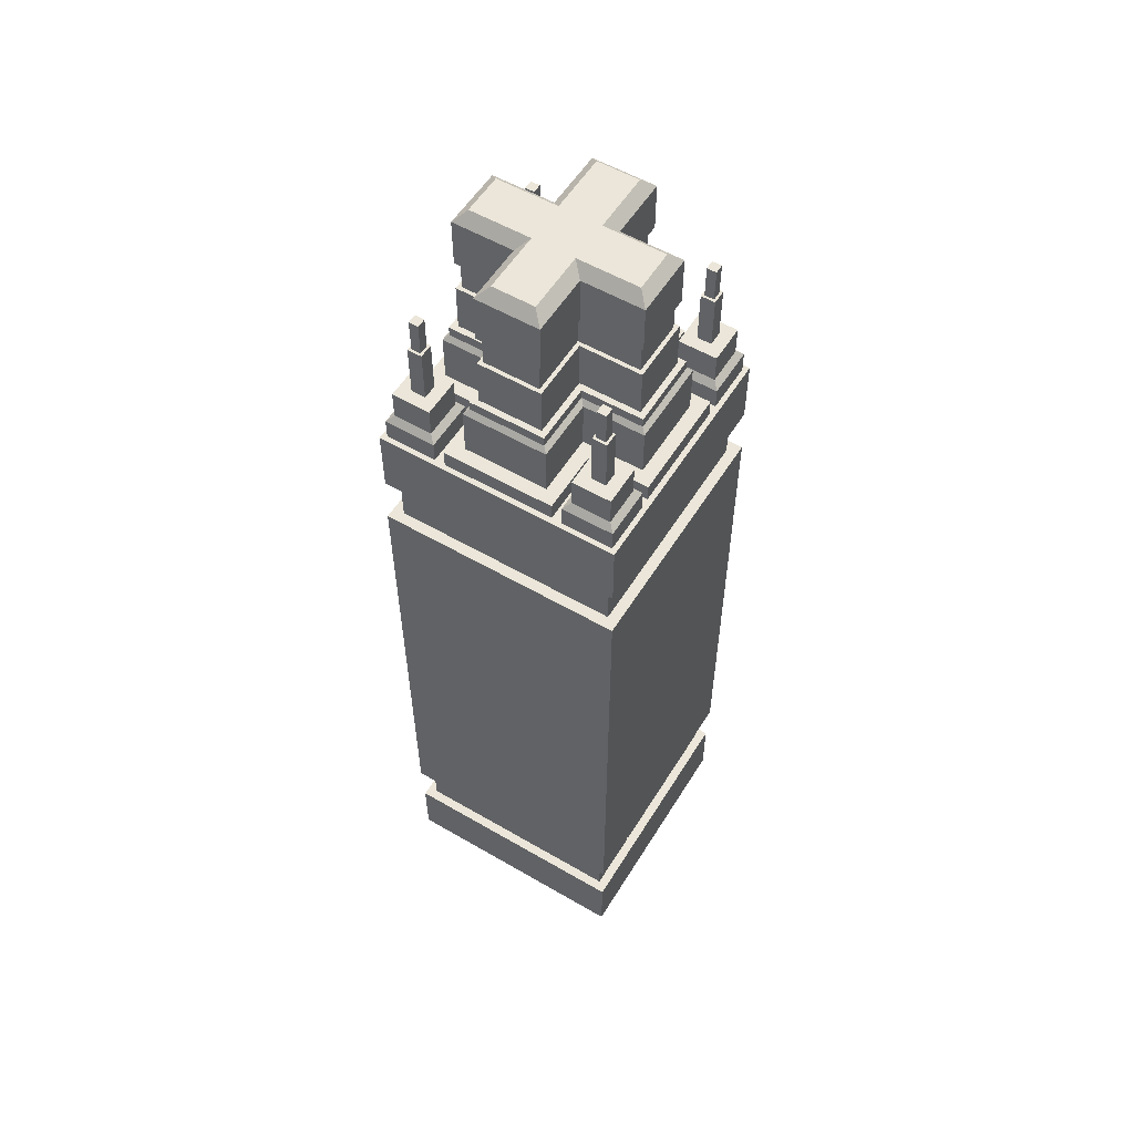
<metadata>
{"format":"obj","ext":"obj","renderer":"f3d","projection":"perspective","resolution":1024,"background":"white","views":[{"elev":55.9,"azim":-58.6,"up":"+Y"}]}
</metadata>
<code>
o Highrise_18
v -77.6 75.3 -77.6
v -77.6 398.2 -77.6
v -38.42 398.2 -77.6
v -38.42 75.3 -77.6
v -0.000916 398.2 -77.6
v -0.000916 75.3 -77.6
v 38.41 398.2 -77.6
v 38.41 75.3 -77.6
v 77.6 398.2 -77.6
v 77.6 75.3 -77.6
v 77.6 398.2 -38.41
v 77.6 75.3 -38.41
v 77.6 398.2 -5e-06
v 77.6 75.3 -5.8e-05
v 77.6 398.2 38.41
v 77.6 75.3 38.41
v 77.6 398.2 77.6
v 77.6 75.3 77.6
v 38.41 398.2 77.6
v 38.41 75.3 77.6
v -0.000916 398.2 77.6
v -0.000916 75.3 77.6
v -38.42 398.2 77.6
v -38.42 75.3 77.6
v -77.6 398.2 77.6
v -77.6 75.3 77.6
v -77.6 398.2 38.41
v -77.6 75.3 38.41
v -77.6 398.2 -5e-06
v -77.6 75.3 -5.8e-05
v -77.6 398.2 -38.41
v -77.6 75.3 -38.41
v -60.62 565.3 -60.62
v -60.62 565.3 -54.63
v -54.63 565.3 -54.63
v -54.63 565.3 -60.62
v -13.22 612.1 -51.63
v -13.22 612.1 -13.21
v -0.000916 612.1 -38.41
v -0.000916 612.1 -51.63
v 13.21 612.1 -13.21
v 13.21 612.1 -51.63
v 54.62 565.3 -60.62
v 54.62 565.3 -54.63
v 60.62 565.3 -54.63
v 60.62 565.3 -60.62
v -51.63 612.1 -13.21
v -51.63 612.1 3e-05
v -38.42 612.1 3e-05
v -0.000916 612.1 3e-05
v 38.41 612.1 3e-05
v 51.63 612.1 3e-05
v 51.63 612.1 -13.21
v -51.63 612.1 13.21
v -13.22 612.1 13.21
v -0.000916 612.1 38.41
v 13.21 612.1 13.21
v 51.63 612.1 13.21
v -60.62 565.3 54.63
v -60.62 565.3 60.62
v -54.63 565.3 60.62
v -54.63 565.3 54.63
v -13.22 612.1 51.63
v -0.000916 612.1 51.63
v 13.21 612.1 51.63
v 54.62 565.3 54.63
v 54.62 565.3 60.62
v 60.62 565.3 60.62
v 60.62 565.3 54.63
v -76.83 0.008179 76.83
v -76.83 0.008179 38.41
v -38.42 0.008179 38.41
v -38.42 0.008179 76.83
v -0.000916 0.008179 38.41
v -0.000916 0.008179 76.83
v 38.41 0.008179 38.41
v 38.41 0.008179 76.83
v 76.83 0.008179 38.41
v 76.83 0.008179 76.83
v -76.83 0.008179 -7e-05
v -38.42 0.008179 -7e-05
v -0.000916 0.008179 -7e-05
v 38.41 0.008179 -7e-05
v 76.83 0.008179 -7e-05
v -76.83 0.008179 -38.41
v -38.42 0.008179 -38.41
v -0.000916 0.008179 -38.41
v 38.41 0.008179 -38.41
v 76.83 0.008179 -38.41
v -76.83 0.008179 -76.83
v -38.42 0.008179 -76.83
v -0.000916 0.008179 -76.83
v 38.41 0.008179 -76.83
v 76.83 0.008179 -76.83
v -76.83 473.5 -76.83
v -73.68 473.5 -73.68
v -41.57 473.5 -73.68
v -38.42 473.5 -76.83
v -41.57 473.5 -41.56
v -38.42 473.5 -38.41
v -73.68 473.5 -41.56
v -76.83 473.5 -38.41
v 38.41 473.5 -76.83
v 41.56 473.5 -73.68
v 73.68 473.5 -73.68
v 76.83 473.5 -76.83
v 73.68 473.5 -41.56
v 76.83 473.5 -38.41
v 41.56 473.5 -41.56
v 38.41 473.5 -38.41
v -76.83 473.5 38.41
v -73.68 473.5 41.56
v -41.57 473.5 41.56
v -38.42 473.5 38.41
v -41.57 473.5 73.68
v -38.42 473.5 76.83
v -73.68 473.5 73.68
v -76.83 473.5 76.83
v 38.41 473.5 38.41
v 41.56 473.5 41.56
v 73.68 473.5 41.56
v 76.83 473.5 38.41
v 73.68 473.5 73.68
v 76.83 473.5 76.83
v 41.56 473.5 73.68
v 38.41 473.5 76.83
v -73.68 487 -73.68
v -41.57 487 -73.68
v -41.57 487 -41.56
v -73.68 487 -41.56
v 41.56 487 -73.68
v 73.68 487 -73.68
v 73.68 487 -41.56
v 41.56 487 -41.56
v -73.68 487 41.56
v -41.57 487 41.56
v -41.57 487 73.68
v -73.68 487 73.68
v 41.56 487 41.56
v 73.68 487 41.56
v 73.68 487 73.68
v 41.56 487 73.68
v -35.03 473.5 -73.45
v -0.000916 473.5 -73.45
v -0.000916 473.5 -76.83
v -35.03 473.5 -35.03
v 35.03 473.5 -73.45
v 35.03 473.5 -35.03
v -73.45 473.5 -35.03
v -76.83 473.5 7e-06
v -73.45 473.5 7e-06
v 73.45 473.5 -35.03
v 73.45 473.5 7e-06
v 76.83 473.5 7e-06
v -35.03 473.5 35.03
v -73.45 473.5 35.03
v 73.45 473.5 35.03
v 35.03 473.5 35.03
v -0.000916 473.5 76.83
v -0.000916 473.5 73.45
v -35.03 473.5 73.45
v 35.03 473.5 73.45
v -35.03 484.3 -73.45
v -0.000916 484.3 -73.45
v -35.03 484.3 -35.03
v 35.03 484.3 -73.45
v 35.03 484.3 -35.03
v -73.45 484.3 -35.03
v -73.45 484.3 9e-06
v 73.45 484.3 -35.03
v 73.45 484.3 9e-06
v -35.03 484.3 35.03
v -73.45 484.3 35.03
v 73.45 484.3 35.03
v 35.03 484.3 35.03
v -0.000916 484.3 73.45
v -35.03 484.3 73.45
v 35.03 484.3 73.45
v -26.51 484.3 -64.92
v -0.000916 484.3 -64.92
v -26.51 484.3 -26.51
v 26.51 484.3 -64.92
v 26.51 484.3 -26.51
v -64.92 484.3 -26.51
v -64.92 484.3 9e-06
v 64.92 484.3 -26.51
v 64.92 484.3 9e-06
v -26.51 484.3 26.51
v -64.92 484.3 26.51
v 64.92 484.3 26.51
v 26.51 484.3 26.51
v -0.000916 484.3 64.92
v -26.51 484.3 64.92
v 26.51 484.3 64.92
v -26.51 515 -64.92
v -0.000916 515 -64.92
v -26.51 515 -26.51
v 26.51 515 -64.92
v 26.51 515 -26.51
v -64.92 515 -26.51
v -64.92 515 1.4e-05
v 64.92 515 -26.51
v 64.92 515 1.4e-05
v -26.51 515 26.51
v -64.92 515 26.51
v 64.92 515 26.51
v 26.51 515 26.51
v -0.000916 515 64.92
v -26.51 515 64.92
v 26.51 515 64.92
v -23.66 517.9 -23.66
v -23.66 517.9 -62.08
v -0.000916 517.9 -62.08
v 23.66 517.9 -62.08
v 23.66 517.9 -23.66
v -62.08 517.9 1.4e-05
v -62.08 517.9 -23.66
v 62.08 517.9 -23.66
v 62.08 517.9 1.4e-05
v -62.08 517.9 23.66
v -23.66 517.9 23.66
v 62.08 517.9 23.66
v 23.66 517.9 23.66
v -23.66 517.9 62.08
v -0.000916 517.9 62.08
v 23.66 517.9 62.08
v -23.66 524.1 -62.08
v -0.000916 524.1 -62.08
v -23.66 524.1 -23.66
v 23.66 524.1 -62.08
v 23.66 524.1 -23.66
v -62.08 524.1 -23.66
v -62.08 524.1 1.5e-05
v 62.08 524.1 -23.66
v 62.08 524.1 1.5e-05
v -23.66 524.1 23.66
v -62.08 524.1 23.66
v 62.08 524.1 23.66
v 23.66 524.1 23.66
v -0.000916 524.1 62.08
v -23.66 524.1 62.08
v 23.66 524.1 62.08
v -19.9 524.1 -58.31
v -0.000916 524.1 -58.31
v -19.9 524.1 -19.9
v 19.9 524.1 -58.31
v 19.9 524.1 -19.9
v -58.31 524.1 -19.9
v -58.31 524.1 1.5e-05
v 58.31 524.1 -19.9
v 58.31 524.1 1.5e-05
v -19.9 524.1 19.9
v -58.31 524.1 19.9
v 58.31 524.1 19.9
v 19.9 524.1 19.9
v -0.000916 524.1 58.31
v -19.9 524.1 58.31
v 19.9 524.1 58.31
v -17.44 554.8 -55.85
v -17.44 574.6 -55.85
v -0.000916 574.6 -55.85
v -0.000916 554.8 -55.85
v -17.44 554.8 -17.44
v -17.44 574.6 -17.44
v 17.44 574.6 -55.85
v 17.44 554.8 -55.85
v 17.44 574.6 -17.44
v 17.44 554.8 -17.44
v -55.86 554.8 -17.44
v -55.86 574.6 -17.44
v -55.86 554.8 2e-05
v -55.86 574.6 2.4e-05
v 55.85 574.6 -17.44
v 55.85 554.8 -17.44
v 55.85 574.6 2.4e-05
v 55.85 554.8 2e-05
v -17.44 554.8 17.44
v -17.44 574.6 17.44
v -55.86 574.6 17.44
v -55.86 554.8 17.44
v 55.85 574.6 17.44
v 55.85 554.8 17.44
v 17.44 574.6 17.44
v 17.44 554.8 17.44
v -0.000916 554.8 55.85
v -0.000916 574.6 55.85
v -17.44 574.6 55.85
v -17.44 554.8 55.85
v 17.44 574.6 55.85
v 17.44 554.8 55.85
v -19.9 605.4 -19.9
v -19.9 605.4 -58.31
v -0.000916 605.4 -58.31
v 19.9 605.4 -58.31
v 19.9 605.4 -19.9
v -58.31 605.4 2.9e-05
v -58.31 605.4 -19.9
v 58.31 605.4 -19.9
v 58.31 605.4 2.9e-05
v -58.31 605.4 19.9
v -19.9 605.4 19.9
v 58.31 605.4 19.9
v 19.9 605.4 19.9
v -19.9 605.4 58.31
v -0.000916 605.4 58.31
v 19.9 605.4 58.31
v -69.84 490.8 -45.41
v -69.84 490.8 -69.84
v -45.41 490.8 -45.41
v -45.41 490.8 -69.84
v 45.4 490.8 -45.41
v 45.4 490.8 -69.84
v 69.84 490.8 -45.41
v 69.84 490.8 -69.84
v -69.84 490.8 69.84
v -69.84 490.8 45.41
v -45.41 490.8 69.84
v -45.41 490.8 45.41
v 45.4 490.8 69.84
v 45.4 490.8 45.41
v 69.84 490.8 69.84
v 69.84 490.8 45.41
v -69.84 509.3 -69.84
v -45.41 509.3 -69.84
v -45.41 509.3 -45.41
v -69.84 509.3 -45.41
v 45.4 509.3 -69.84
v 69.84 509.3 -69.84
v 69.84 509.3 -45.41
v 45.4 509.3 -45.41
v -69.84 509.3 45.41
v -45.41 509.3 45.41
v -45.41 509.3 69.84
v -69.84 509.3 69.84
v 45.4 509.3 45.41
v 69.84 509.3 45.41
v 69.84 509.3 69.84
v 45.4 509.3 69.84
v -62.16 509.3 -62.15
v -53.09 509.3 -62.15
v -53.09 509.3 -53.09
v -62.16 509.3 -53.09
v 53.09 509.3 -62.15
v 62.15 509.3 -62.15
v 62.15 509.3 -53.09
v 53.09 509.3 -53.09
v -62.16 509.3 53.09
v -53.09 509.3 53.09
v -53.09 509.3 62.15
v -62.16 509.3 62.15
v 53.09 509.3 53.09
v 62.15 509.3 53.09
v 62.15 509.3 62.15
v 53.09 509.3 62.15
v -62.16 543.8 -62.15
v -53.09 543.8 -62.15
v -53.09 543.8 -53.09
v -62.16 543.8 -53.09
v 53.09 543.8 -62.15
v 62.15 543.8 -62.15
v 62.15 543.8 -53.09
v 53.09 543.8 -53.09
v -62.16 543.8 53.09
v -53.09 543.8 53.09
v -53.09 543.8 62.15
v -62.16 543.8 62.15
v 53.09 543.8 53.09
v 62.15 543.8 53.09
v 62.15 543.8 62.15
v 53.09 543.8 62.15
v -60.62 543.8 -60.62
v -54.63 543.8 -60.62
v -54.63 543.8 -54.63
v -60.62 543.8 -54.63
v 54.62 543.8 -60.62
v 60.62 543.8 -60.62
v 60.62 543.8 -54.63
v 54.62 543.8 -54.63
v -60.62 543.8 54.63
v -54.63 543.8 54.63
v -54.63 543.8 60.62
v -60.62 543.8 60.62
v 54.62 543.8 54.63
v 60.62 543.8 54.63
v 60.62 543.8 60.62
v 54.62 543.8 60.62
v -19.9 554.8 -58.31
v -0.000916 554.8 -58.31
v -0.000916 574.6 -58.31
v -19.9 574.6 -58.31
v -19.9 554.8 -19.9
v -19.9 574.6 -19.9
v 19.9 554.8 -58.31
v 19.9 574.6 -58.31
v 19.9 554.8 -19.9
v 19.9 574.6 -19.9
v -58.31 554.8 -19.9
v -58.31 574.6 -19.9
v -58.31 554.8 2e-05
v -58.31 574.6 2.4e-05
v 58.31 554.8 -19.9
v 58.31 574.6 -19.9
v 58.31 554.8 2e-05
v 58.31 574.6 2.4e-05
v -19.9 554.8 19.9
v -58.31 554.8 19.9
v -58.31 574.6 19.9
v -19.9 574.6 19.9
v 58.31 554.8 19.9
v 58.31 574.6 19.9
v 19.9 554.8 19.9
v 19.9 574.6 19.9
v -0.000916 554.8 58.31
v -19.9 554.8 58.31
v -19.9 574.6 58.31
v -0.000916 574.6 58.31
v 19.9 554.8 58.31
v 19.9 574.6 58.31
v -76.83 43.03 -76.83
v -38.42 43.03 -76.83
v -38.42 430.4 -76.83
v -76.83 430.4 -76.83
v -0.000916 43.03 -76.83
v -0.000916 430.4 -76.83
v 38.41 43.03 -76.83
v 38.41 430.4 -76.83
v 76.83 43.03 -76.83
v 76.83 430.4 -76.83
v 76.83 43.03 -38.41
v 76.83 430.4 -38.41
v 76.83 43.03 -6.3e-05
v 76.83 430.4 0
v 76.83 43.03 38.41
v 76.83 430.4 38.41
v 76.83 43.03 76.83
v 76.83 430.4 76.83
v 38.41 43.03 76.83
v 38.41 430.4 76.83
v -0.000916 43.03 76.83
v -0.000916 430.4 76.83
v -38.42 43.03 76.83
v -38.42 430.4 76.83
v -76.83 43.03 76.83
v -76.83 430.4 76.83
v -76.83 43.03 38.41
v -76.83 430.4 38.41
v -76.83 43.03 -6.3e-05
v -76.83 430.4 0
v -76.83 43.03 -38.41
v -76.83 430.4 -38.41
v -70.68 43.03 -70.68
v -38.42 43.03 -70.68
v -38.42 430.4 -70.68
v -70.68 430.4 -70.68
v -0.000916 43.03 -70.68
v -0.000916 430.4 -70.68
v 38.41 43.03 -70.68
v 38.41 430.4 -70.68
v 70.68 43.03 -70.68
v 70.68 430.4 -70.68
v 70.68 43.03 -38.41
v 70.68 430.4 -38.41
v 70.68 43.03 -6.3e-05
v 70.68 430.4 0
v 70.68 43.03 38.41
v 70.68 430.4 38.41
v 70.68 43.03 70.68
v 70.68 430.4 70.68
v 38.41 43.03 70.68
v 38.41 430.4 70.68
v -0.000916 43.03 70.68
v -0.000916 430.4 70.68
v -38.42 43.03 70.68
v -38.42 430.4 70.68
v -70.68 43.03 70.68
v -70.68 430.4 70.68
v -70.68 43.03 38.41
v -70.68 430.4 38.41
v -70.68 43.03 -6.3e-05
v -70.68 430.4 0
v -70.68 43.03 -38.41
v -70.68 430.4 -38.41
v -70.68 75.3 -70.68
v -38.42 75.3 -70.68
v -38.42 398.2 -70.68
v -70.68 398.2 -70.68
v -0.000916 75.3 -70.68
v -0.000916 398.2 -70.68
v 38.41 75.3 -70.68
v 38.41 398.2 -70.68
v 70.68 75.3 -70.68
v 70.68 398.2 -70.68
v 70.68 75.3 -38.41
v 70.68 398.2 -38.41
v 70.68 75.3 -5.8e-05
v 70.68 398.2 -5e-06
v 70.68 75.3 38.41
v 70.68 398.2 38.41
v 70.68 75.3 70.68
v 70.68 398.2 70.68
v 38.41 75.3 70.68
v 38.41 398.2 70.68
v -0.000916 75.3 70.68
v -0.000916 398.2 70.68
v -38.42 75.3 70.68
v -38.42 398.2 70.68
v -70.68 75.3 70.68
v -70.68 398.2 70.68
v -70.68 75.3 38.41
v -70.68 398.2 38.41
v -70.68 75.3 -5.8e-05
v -70.68 398.2 -5e-06
v -70.68 75.3 -38.41
v -70.68 398.2 -38.41
f 1 2 3 4
f 4 3 5 6
f 6 5 7 8
f 8 7 9 10
f 10 9 11 12
f 12 11 13 14
f 14 13 15 16
f 16 15 17 18
f 18 17 19 20
f 20 19 21 22
f 22 21 23 24
f 24 23 25 26
f 26 25 27 28
f 28 27 29 30
f 30 29 31 32
f 32 31 2 1
f 33 34 35 36
f 37 38 39 40
f 40 39 41 42
f 43 44 45 46
f 47 48 49 38
f 38 49 50 39
f 50 51 41 39
f 41 51 52 53
f 48 54 55 49
f 55 56 50 49
f 50 56 57 51
f 51 57 58 52
f 59 60 61 62
f 55 63 64 56
f 56 64 65 57
f 66 67 68 69
f 70 71 72 73
f 73 72 74 75
f 75 74 76 77
f 77 76 78 79
f 71 80 81 72
f 72 81 82 74
f 74 82 83 76
f 76 83 84 78
f 80 85 86 81
f 81 86 87 82
f 82 87 88 83
f 83 88 89 84
f 85 90 91 86
f 86 91 92 87
f 87 92 93 88
f 88 93 94 89
f 95 96 97 98
f 98 97 99 100
f 100 99 101 102
f 102 101 96 95
f 103 104 105 106
f 106 105 107 108
f 108 107 109 110
f 110 109 104 103
f 111 112 113 114
f 114 113 115 116
f 116 115 117 118
f 118 117 112 111
f 119 120 121 122
f 122 121 123 124
f 124 123 125 126
f 126 125 120 119
f 96 127 128 97
f 97 128 129 99
f 99 129 130 101
f 101 130 127 96
f 104 131 132 105
f 105 132 133 107
f 107 133 134 109
f 109 134 131 104
f 112 135 136 113
f 113 136 137 115
f 115 137 138 117
f 117 138 135 112
f 120 139 140 121
f 121 140 141 123
f 123 141 142 125
f 125 142 139 120
f 98 143 144 145
f 100 146 143 98
f 145 144 147 103
f 103 147 148 110
f 102 149 146 100
f 150 151 149 102
f 110 148 152 108
f 108 152 153 154
f 114 155 156 111
f 111 156 151 150
f 154 153 157 122
f 122 157 158 119
f 159 160 161 116
f 116 161 155 114
f 119 158 162 126
f 126 162 160 159
f 143 163 164 144
f 146 165 163 143
f 144 164 166 147
f 147 166 167 148
f 149 168 165 146
f 151 169 168 149
f 148 167 170 152
f 152 170 171 153
f 155 172 173 156
f 156 173 169 151
f 153 171 174 157
f 157 174 175 158
f 160 176 177 161
f 161 177 172 155
f 158 175 178 162
f 162 178 176 160
f 163 179 180 164
f 165 181 179 163
f 164 180 182 166
f 166 182 183 167
f 168 184 181 165
f 169 185 184 168
f 167 183 186 170
f 170 186 187 171
f 172 188 189 173
f 173 189 185 169
f 171 187 190 174
f 174 190 191 175
f 176 192 193 177
f 177 193 188 172
f 175 191 194 178
f 178 194 192 176
f 179 195 196 180
f 181 197 195 179
f 180 196 198 182
f 182 198 199 183
f 184 200 197 181
f 185 201 200 184
f 183 199 202 186
f 186 202 203 187
f 188 204 205 189
f 189 205 201 185
f 187 203 206 190
f 190 206 207 191
f 192 208 209 193
f 193 209 204 188
f 191 207 210 194
f 194 210 208 192
f 197 211 212 195
f 195 212 213 196
f 198 214 215 199
f 196 213 214 198
f 201 216 217 200
f 200 217 211 197
f 202 218 219 203
f 199 215 218 202
f 205 220 216 201
f 204 221 220 205
f 206 222 223 207
f 203 219 222 206
f 209 224 221 204
f 208 225 224 209
f 210 226 225 208
f 207 223 226 210
f 212 227 228 213
f 211 229 227 212
f 213 228 230 214
f 214 230 231 215
f 217 232 229 211
f 216 233 232 217
f 215 231 234 218
f 218 234 235 219
f 221 236 237 220
f 220 237 233 216
f 219 235 238 222
f 222 238 239 223
f 225 240 241 224
f 224 241 236 221
f 223 239 242 226
f 226 242 240 225
f 227 243 244 228
f 229 245 243 227
f 228 244 246 230
f 230 246 247 231
f 232 248 245 229
f 233 249 248 232
f 231 247 250 234
f 234 250 251 235
f 236 252 253 237
f 237 253 249 233
f 235 251 254 238
f 238 254 255 239
f 240 256 257 241
f 241 257 252 236
f 239 255 258 242
f 242 258 256 240
f 259 260 261 262
f 263 264 260 259
f 262 261 265 266
f 266 265 267 268
f 269 270 264 263
f 271 272 270 269
f 268 267 273 274
f 274 273 275 276
f 277 278 279 280
f 280 279 272 271
f 276 275 281 282
f 282 281 283 284
f 285 286 287 288
f 288 287 278 277
f 284 283 289 290
f 290 289 286 285
f 291 38 37 292
f 292 37 40 293
f 294 42 41 295
f 293 40 42 294
f 296 48 47 297
f 297 47 38 291
f 298 53 52 299
f 295 41 53 298
f 300 54 48 296
f 301 55 54 300
f 302 58 57 303
f 299 52 58 302
f 304 63 55 301
f 305 64 63 304
f 306 65 64 305
f 303 57 65 306
f 130 307 308 127
f 129 309 307 130
f 128 310 309 129
f 127 308 310 128
f 134 311 312 131
f 133 313 311 134
f 132 314 313 133
f 131 312 314 132
f 138 315 316 135
f 137 317 315 138
f 136 318 317 137
f 135 316 318 136
f 142 319 320 139
f 141 321 319 142
f 140 322 321 141
f 139 320 322 140
f 308 323 324 310
f 310 324 325 309
f 309 325 326 307
f 307 326 323 308
f 312 327 328 314
f 314 328 329 313
f 313 329 330 311
f 311 330 327 312
f 316 331 332 318
f 318 332 333 317
f 317 333 334 315
f 315 334 331 316
f 320 335 336 322
f 322 336 337 321
f 321 337 338 319
f 319 338 335 320
f 323 339 340 324
f 324 340 341 325
f 325 341 342 326
f 326 342 339 323
f 327 343 344 328
f 328 344 345 329
f 329 345 346 330
f 330 346 343 327
f 331 347 348 332
f 332 348 349 333
f 333 349 350 334
f 334 350 347 331
f 335 351 352 336
f 336 352 353 337
f 337 353 354 338
f 338 354 351 335
f 339 355 356 340
f 340 356 357 341
f 341 357 358 342
f 342 358 355 339
f 343 359 360 344
f 344 360 361 345
f 345 361 362 346
f 346 362 359 343
f 347 363 364 348
f 348 364 365 349
f 349 365 366 350
f 350 366 363 347
f 351 367 368 352
f 352 368 369 353
f 353 369 370 354
f 354 370 367 351
f 355 371 372 356
f 356 372 373 357
f 357 373 374 358
f 358 374 371 355
f 359 375 376 360
f 360 376 377 361
f 361 377 378 362
f 362 378 375 359
f 363 379 380 364
f 364 380 381 365
f 365 381 382 366
f 366 382 379 363
f 367 383 384 368
f 368 384 385 369
f 369 385 386 370
f 370 386 383 367
f 371 33 36 372
f 372 36 35 373
f 373 35 34 374
f 374 34 33 371
f 375 43 46 376
f 376 46 45 377
f 377 45 44 378
f 378 44 43 375
f 379 59 62 380
f 380 62 61 381
f 381 61 60 382
f 382 60 59 379
f 383 66 69 384
f 384 69 68 385
f 385 68 67 386
f 386 67 66 383
f 243 387 388 244
f 293 389 390 292
f 245 391 387 243
f 292 390 392 291
f 244 388 393 246
f 294 394 389 293
f 246 393 395 247
f 295 396 394 294
f 248 397 391 245
f 291 392 398 297
f 249 399 397 248
f 297 398 400 296
f 247 395 401 250
f 298 402 396 295
f 250 401 403 251
f 299 404 402 298
f 252 405 406 253
f 300 407 408 301
f 253 406 399 249
f 296 400 407 300
f 251 403 409 254
f 302 410 404 299
f 254 409 411 255
f 303 412 410 302
f 256 413 414 257
f 304 415 416 305
f 257 414 405 252
f 301 408 415 304
f 255 411 417 258
f 306 418 412 303
f 258 417 413 256
f 305 416 418 306
f 387 259 262 388
f 389 261 260 390
f 391 263 259 387
f 390 260 264 392
f 388 262 266 393
f 394 265 261 389
f 393 266 268 395
f 396 267 265 394
f 397 269 263 391
f 392 264 270 398
f 399 271 269 397
f 398 270 272 400
f 395 268 274 401
f 402 273 267 396
f 401 274 276 403
f 404 275 273 402
f 405 277 280 406
f 407 279 278 408
f 406 280 271 399
f 400 272 279 407
f 403 276 282 409
f 410 281 275 404
f 409 282 284 411
f 412 283 281 410
f 413 285 288 414
f 415 287 286 416
f 414 288 277 405
f 408 278 287 415
f 411 284 290 417
f 418 289 283 412
f 417 290 285 413
f 416 286 289 418
f 90 419 420 91
f 98 421 422 95
f 91 420 423 92
f 145 424 421 98
f 92 423 425 93
f 103 426 424 145
f 93 425 427 94
f 106 428 426 103
f 94 427 429 89
f 108 430 428 106
f 89 429 431 84
f 154 432 430 108
f 84 431 433 78
f 122 434 432 154
f 78 433 435 79
f 124 436 434 122
f 79 435 437 77
f 126 438 436 124
f 77 437 439 75
f 159 440 438 126
f 75 439 441 73
f 116 442 440 159
f 73 441 443 70
f 118 444 442 116
f 70 443 445 71
f 111 446 444 118
f 71 445 447 80
f 150 448 446 111
f 80 447 449 85
f 102 450 448 150
f 85 449 419 90
f 95 422 450 102
f 419 451 452 420
f 421 453 454 422
f 420 452 455 423
f 424 456 453 421
f 423 455 457 425
f 426 458 456 424
f 425 457 459 427
f 428 460 458 426
f 427 459 461 429
f 430 462 460 428
f 429 461 463 431
f 432 464 462 430
f 431 463 465 433
f 434 466 464 432
f 433 465 467 435
f 436 468 466 434
f 435 467 469 437
f 438 470 468 436
f 437 469 471 439
f 440 472 470 438
f 439 471 473 441
f 442 474 472 440
f 441 473 475 443
f 444 476 474 442
f 443 475 477 445
f 446 478 476 444
f 445 477 479 447
f 448 480 478 446
f 447 479 481 449
f 450 482 480 448
f 449 481 451 419
f 422 454 482 450
f 451 483 484 452
f 453 485 486 454
f 452 484 487 455
f 456 488 485 453
f 455 487 489 457
f 458 490 488 456
f 457 489 491 459
f 460 492 490 458
f 459 491 493 461
f 462 494 492 460
f 461 493 495 463
f 464 496 494 462
f 463 495 497 465
f 466 498 496 464
f 465 497 499 467
f 468 500 498 466
f 467 499 501 469
f 470 502 500 468
f 469 501 503 471
f 472 504 502 470
f 471 503 505 473
f 474 506 504 472
f 473 505 507 475
f 476 508 506 474
f 475 507 509 477
f 478 510 508 476
f 477 509 511 479
f 480 512 510 478
f 479 511 513 481
f 482 514 512 480
f 481 513 483 451
f 454 486 514 482
f 483 1 4 484
f 485 3 2 486
f 484 4 6 487
f 488 5 3 485
f 487 6 8 489
f 490 7 5 488
f 489 8 10 491
f 492 9 7 490
f 491 10 12 493
f 494 11 9 492
f 493 12 14 495
f 496 13 11 494
f 495 14 16 497
f 498 15 13 496
f 497 16 18 499
f 500 17 15 498
f 499 18 20 501
f 502 19 17 500
f 501 20 22 503
f 504 21 19 502
f 503 22 24 505
f 506 23 21 504
f 505 24 26 507
f 508 25 23 506
f 507 26 28 509
f 510 27 25 508
f 509 28 30 511
f 512 29 27 510
f 511 30 32 513
f 514 31 29 512
f 513 32 1 483
f 486 2 31 514

</code>
